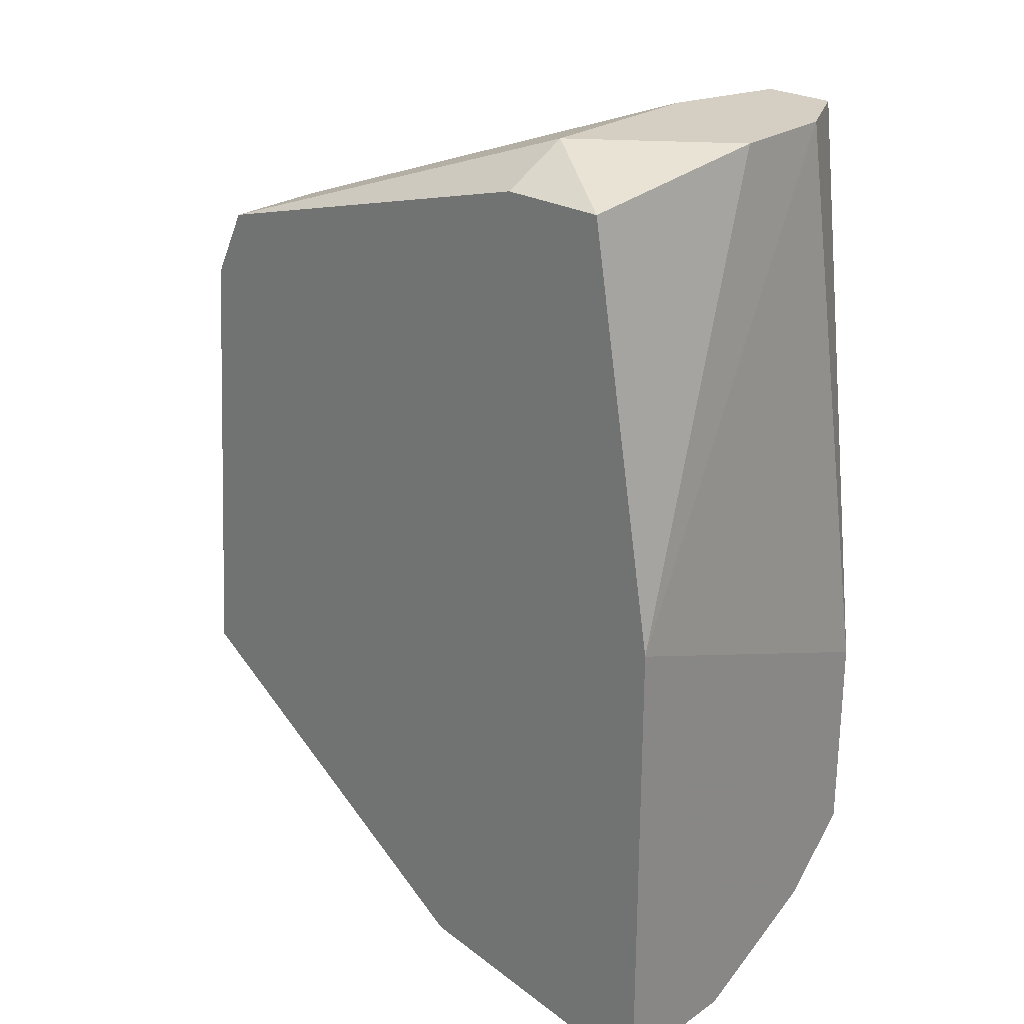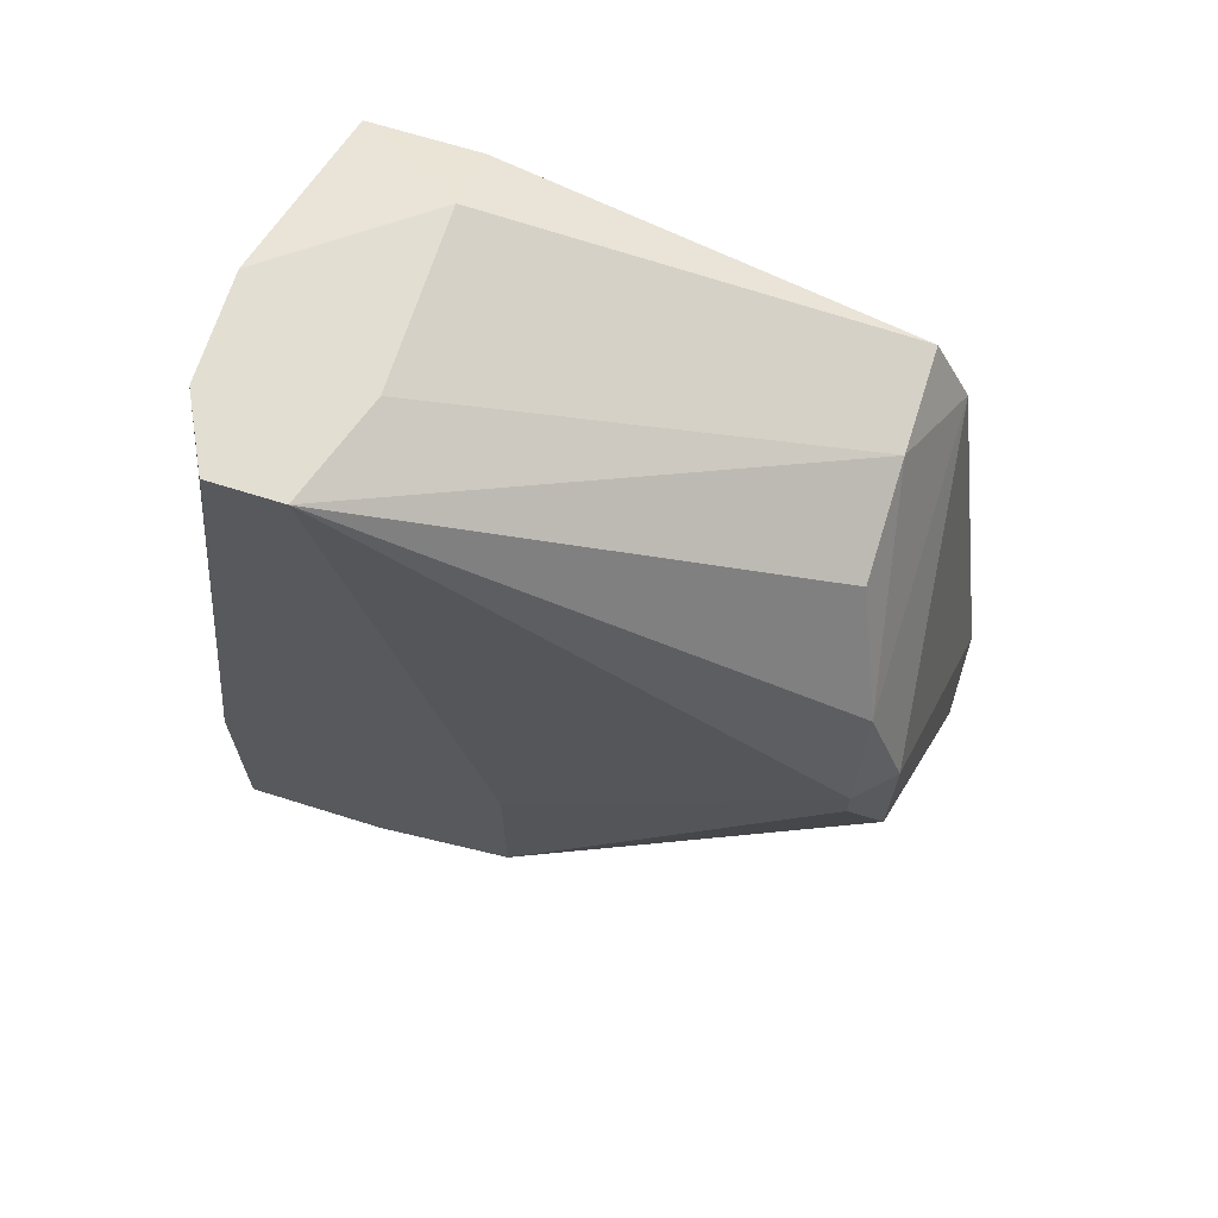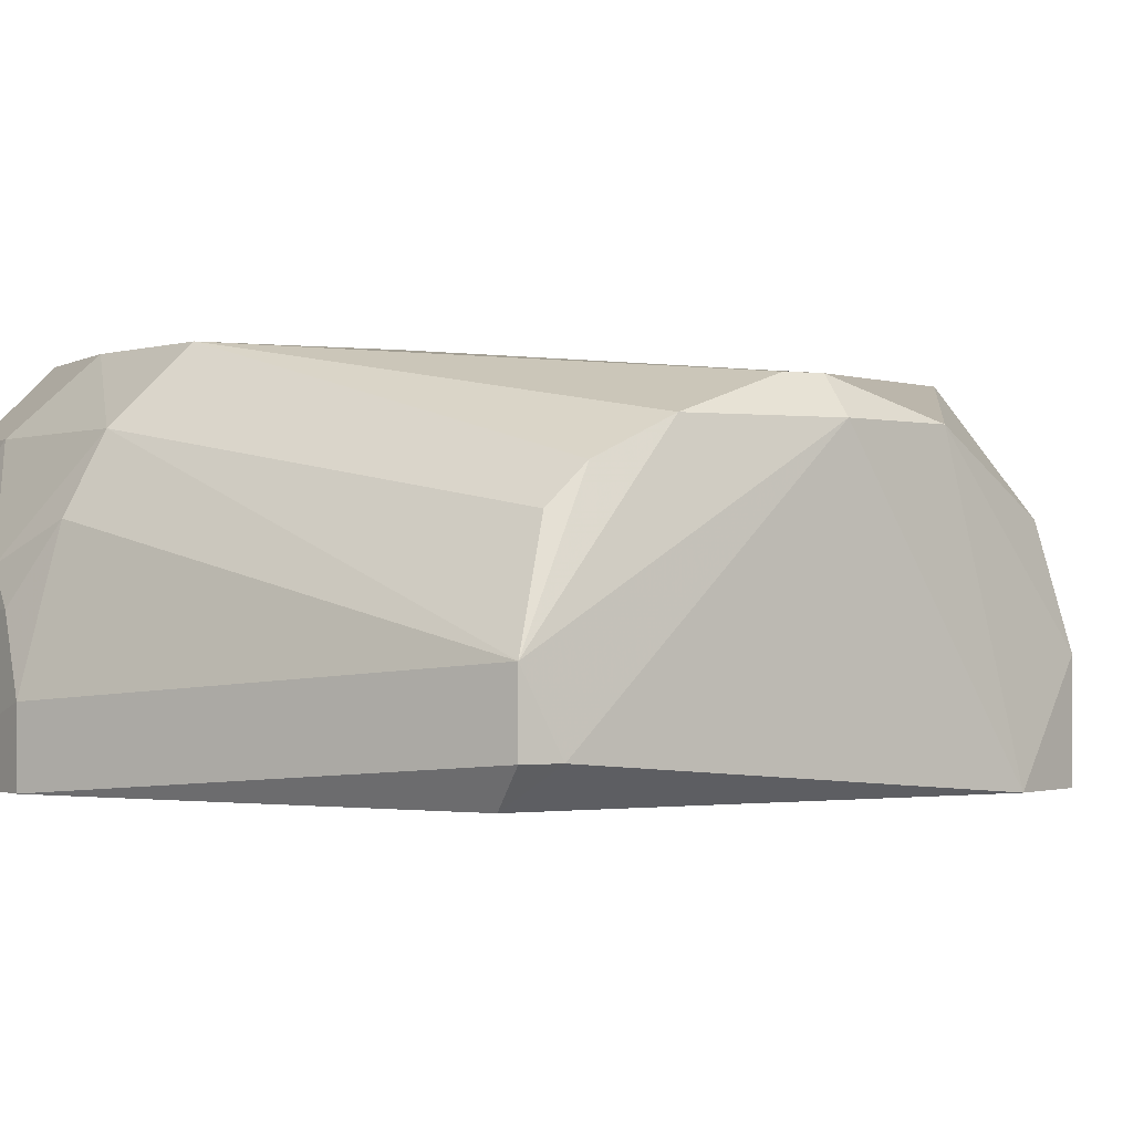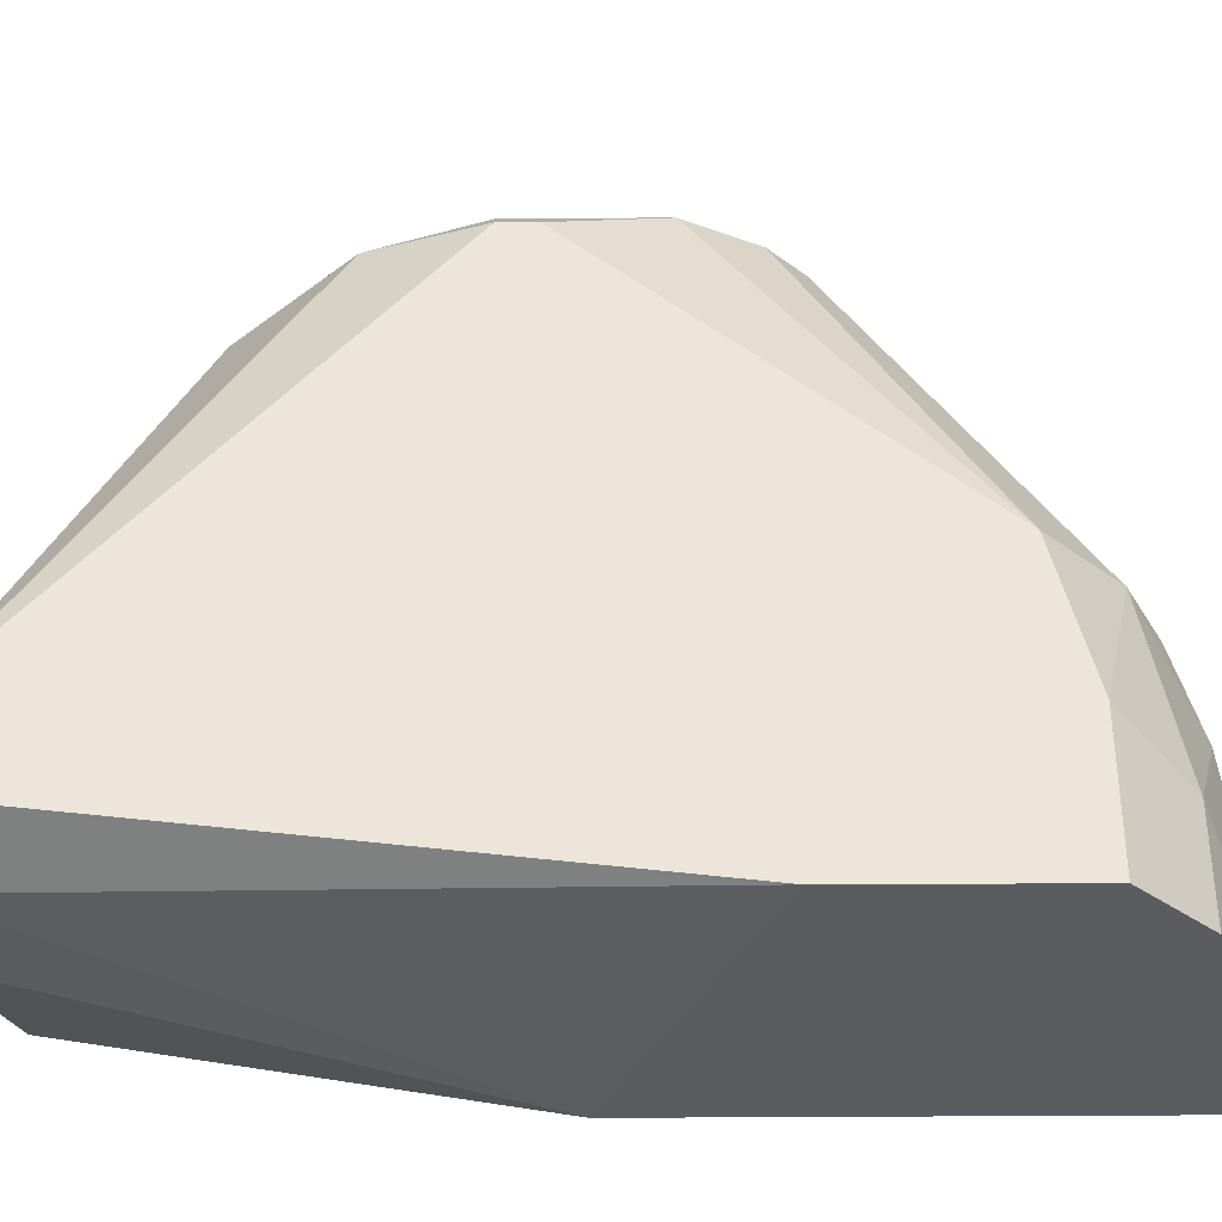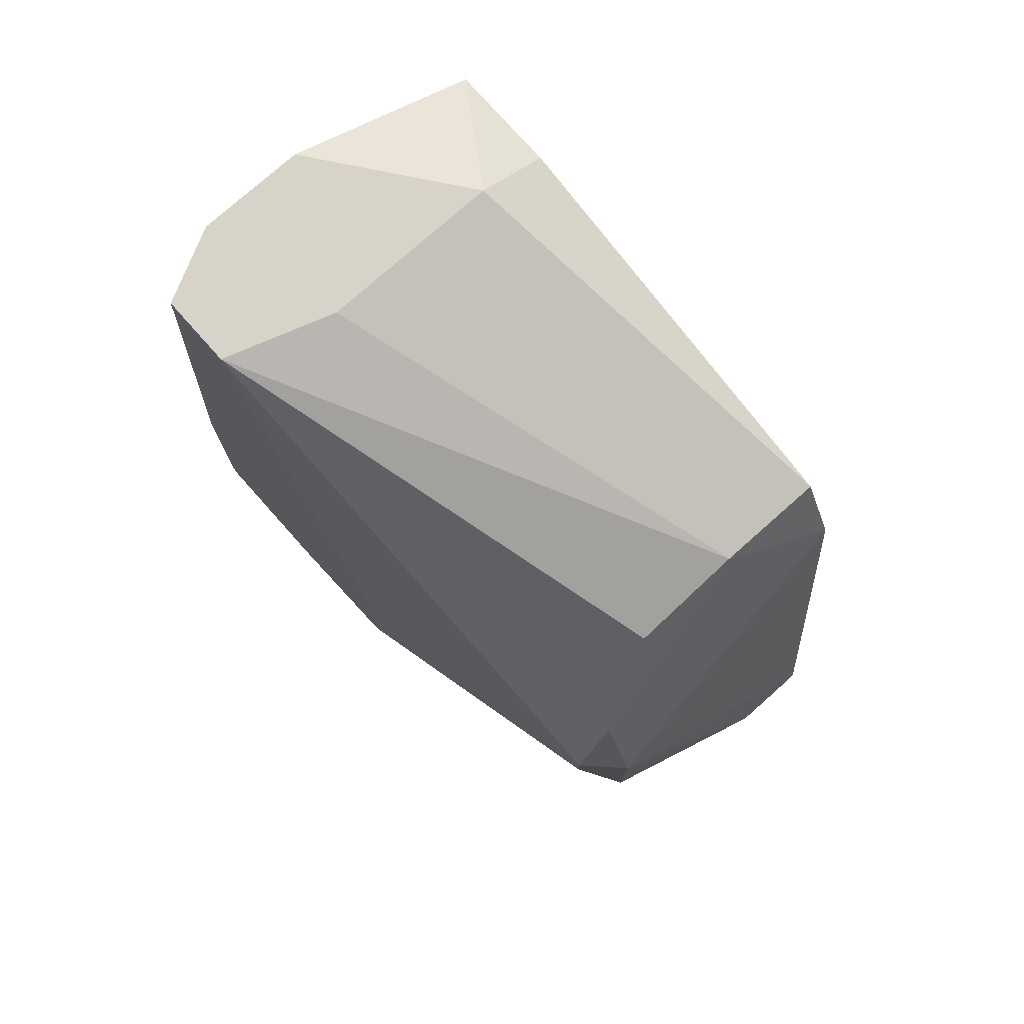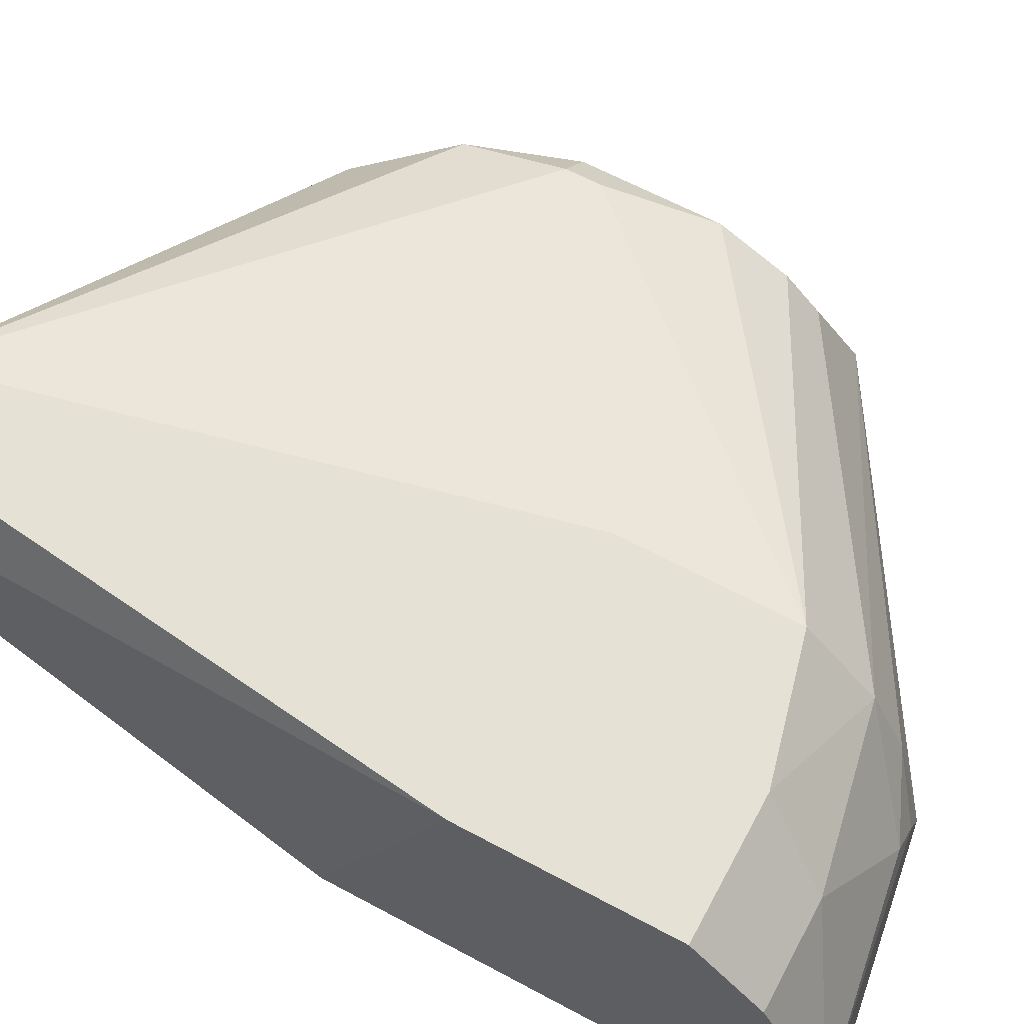
<metadata>
{"format":"obj","ext":"obj","renderer":"f3d","projection":"perspective","resolution":1024,"background":"white","views":[{"elev":25.6,"azim":-137.4,"up":"+Y"},{"elev":67.9,"azim":17.5,"up":"+Y"},{"elev":-0.9,"azim":64.8,"up":"+Z"},{"elev":55.8,"azim":-90.3,"up":"+Z"},{"elev":76.7,"azim":48.4,"up":"+Y"},{"elev":64.1,"azim":-61.6,"up":"+Z"}]}
</metadata>
<code>
v 0.0203 -0.015 0.003343
v 0.0203 -0.0159 0.005144
v 0.0203 -0.0159 0.003343
v 0.01039 -0.02131 0.007844
v 0.01039 -0.0186 0.01145
v 0.01039 -0.0204 0.009647
v 0.01039 -0.02221 0.004244
v 0.01039 -0.02221 0.002442
v 0.01039 -0.0141 0.01145
v 0.005891 -0.02131 0.009647
v 0.009493 -0.02221 0.006045
v 0.00499 0.001211 0.01145
v 0.00499 0.000308 0.002442
v 0.00499 -0.02311 0.002442
v 0.008593 -0.02221 0.006945
v 0.007692 0.001211 0.008745
v 0.007692 0.001211 0.004244
v 0.007692 0.000308 0.002442
v 0.006791 -0.0195 0.01145
v 0.006791 0.001211 0.01145
v 0.0194 -0.015 0.007844
v 0.0194 -0.0123 0.009647
v 0.0194 -0.0159 0.002442
v 0.0194 -0.008699 0.009647
v 0.0194 -0.0141 0.008745
v 0.0185 -0.005995 0.009647
v 0.0185 -0.009602 0.01055
v 0.0185 -0.004195 0.002442
v 0.0185 -0.008699 0.01055
v 0.0176 -0.002393 0.005144
v 0.0176 -0.002393 0.002442
v 0.0176 -0.003293 0.007844
v 0.004088 0.001211 0.009647
v 0.004088 0.001211 0.006945
v 0.003187 -0.0195 0.01145
v 0.003187 -0.0105 0.002442
v 0.003187 -0.02131 0.009647
v 0.003187 -0.02311 0.006045
v 0.003187 -0.02311 0.002442
v 0.003187 -0.0141 0.01145
f 10 6 19
f 14 39 13
f 14 13 31
f 12 35 5
f 39 35 36
f 13 39 36
f 34 13 36
f 14 31 23
f 12 5 20
f 34 12 20
f 34 20 17
f 13 34 17
f 14 23 8
f 23 3 8
f 39 14 38
f 35 39 38
f 35 12 40
f 36 35 40
f 21 5 6
f 8 3 2
f 21 6 2
f 23 31 28
f 24 28 26
f 32 20 26
f 27 5 22
f 24 27 22
f 2 24 22
f 12 34 33
f 34 36 33
f 40 12 33
f 36 40 33
f 20 32 30
f 31 17 30
f 28 31 30
f 26 28 30
f 32 26 30
f 5 27 9
f 20 5 9
f 17 20 16
f 20 30 16
f 30 17 16
f 3 23 1
f 2 3 1
f 24 2 1
f 23 28 1
f 28 24 1
f 27 24 29
f 24 26 29
f 26 20 29
f 9 27 29
f 20 9 29
f 31 13 18
f 13 17 18
f 17 31 18
f 2 6 4
f 14 8 7
f 38 14 7
f 11 38 7
f 8 2 7
f 4 11 7
f 2 4 7
f 35 38 37
f 10 35 37
f 38 10 37
f 5 21 25
f 21 2 25
f 22 5 25
f 2 22 25
f 38 11 15
f 10 38 15
f 6 10 15
f 11 4 15
f 4 6 15
f 5 35 19
f 6 5 19
f 35 10 19

</code>
